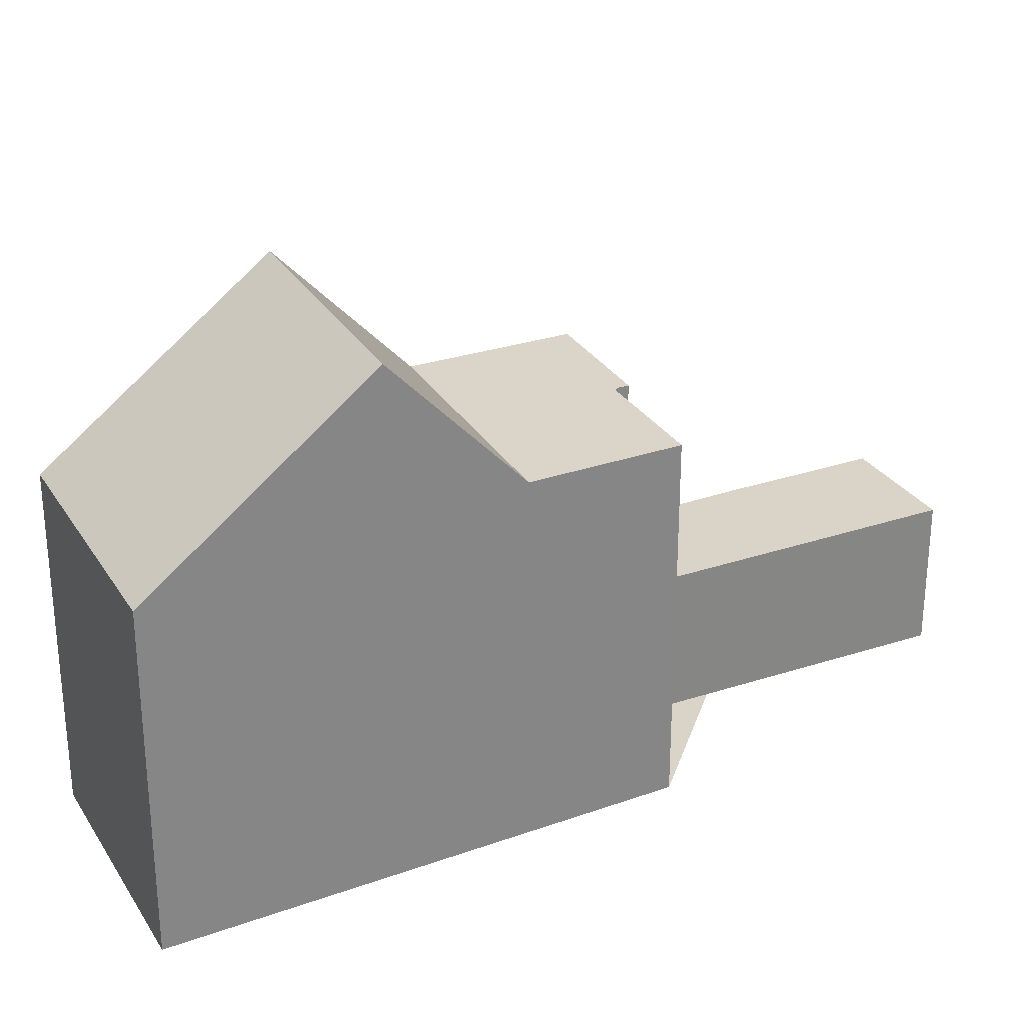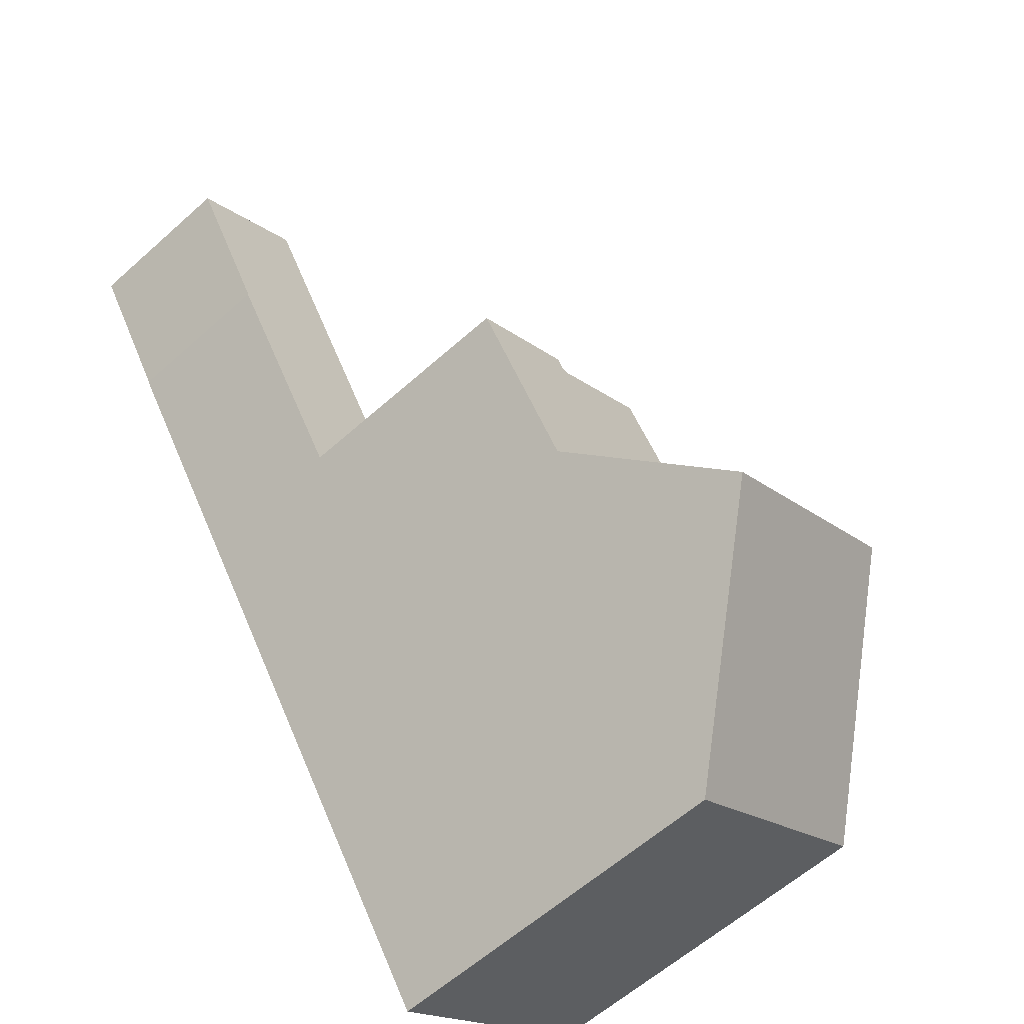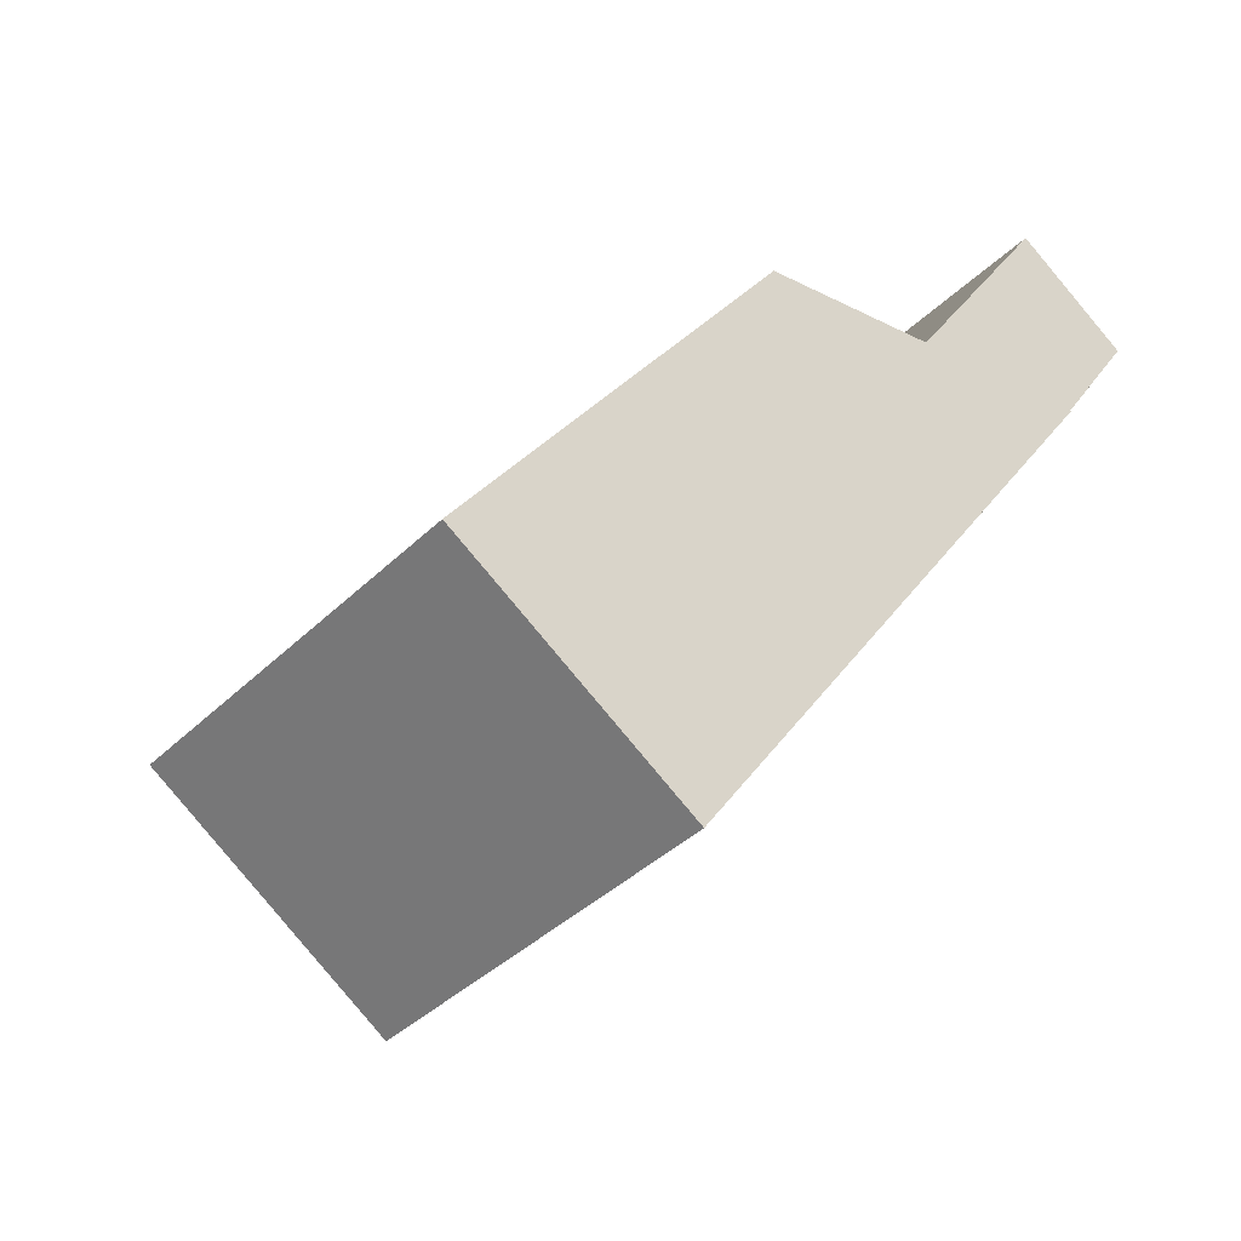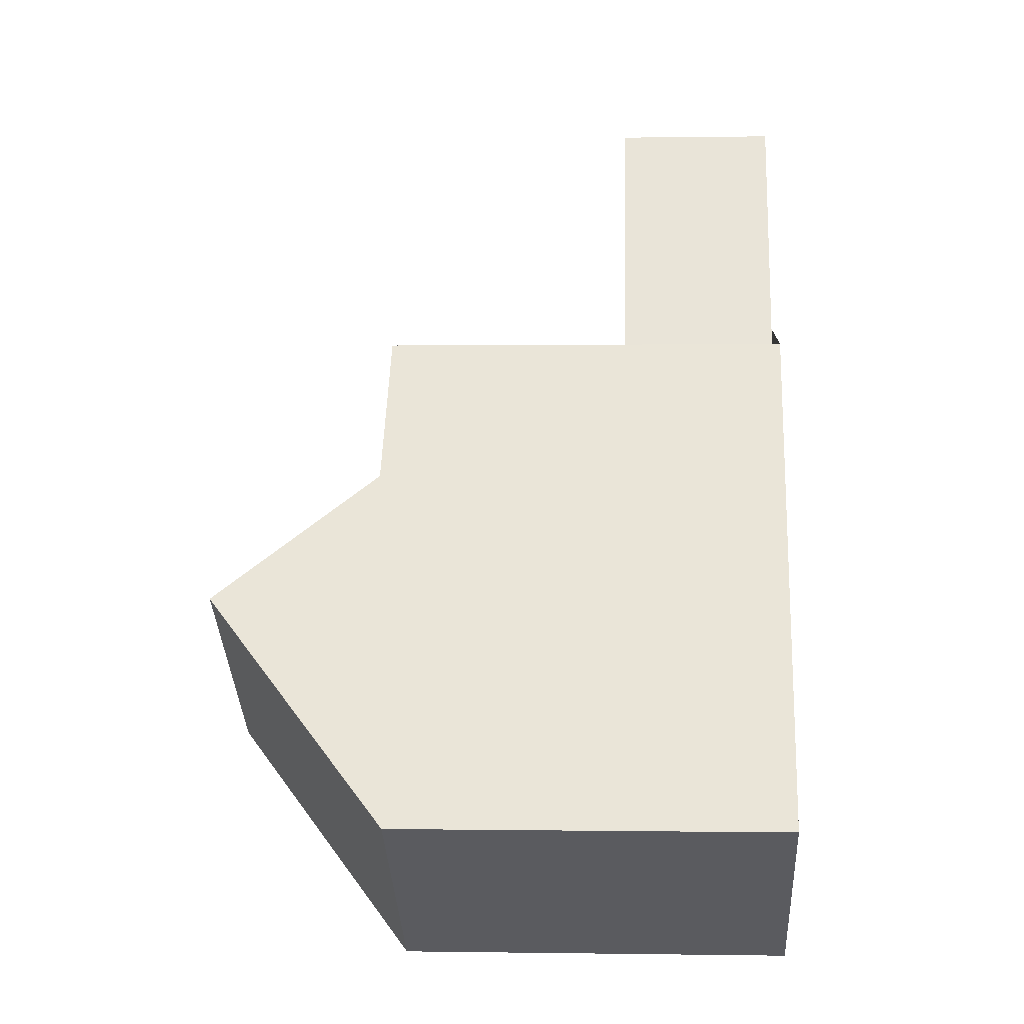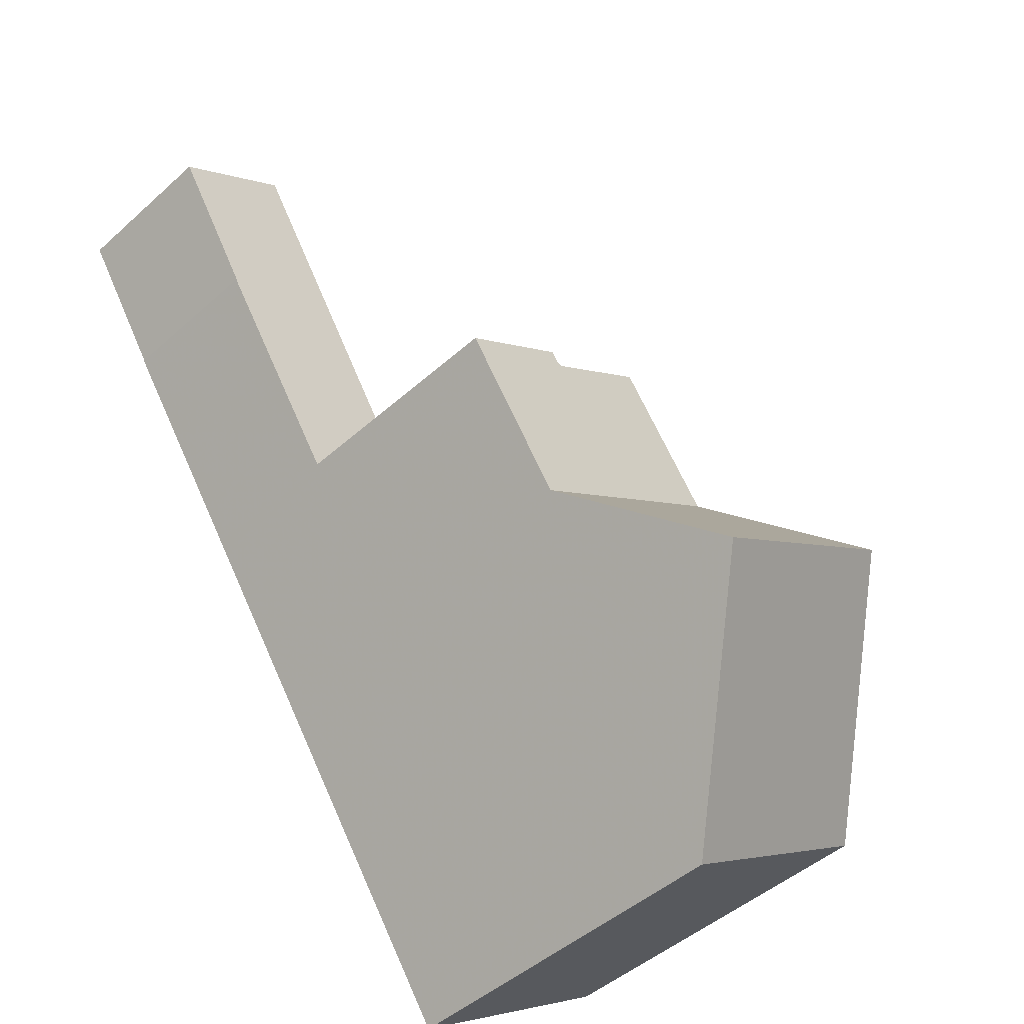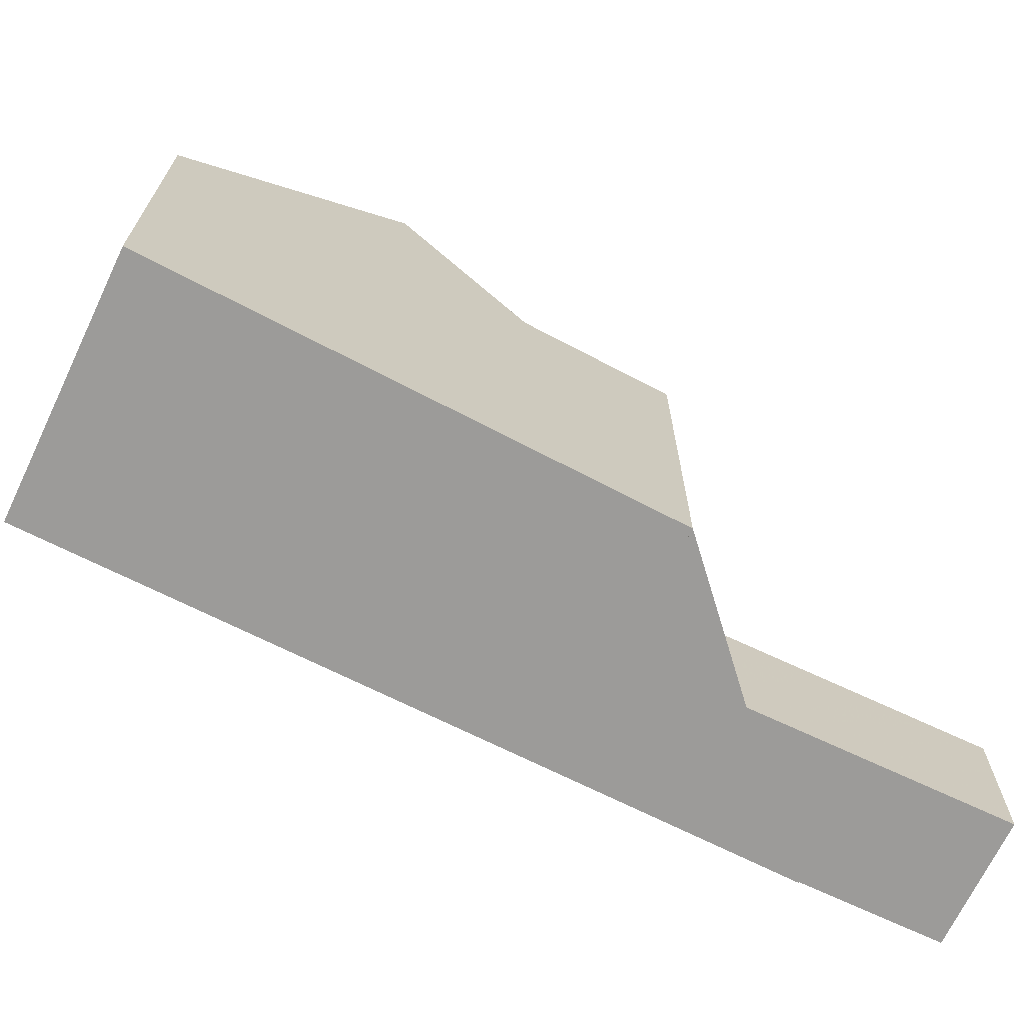
<metadata>
{"format":"obj","ext":"obj","renderer":"f3d","projection":"perspective","resolution":1024,"background":"white","views":[{"elev":28.8,"azim":97.3,"up":"+Z"},{"elev":-60.1,"azim":-47.5,"up":"+Y"},{"elev":-38.8,"azim":140.4,"up":"+Y"},{"elev":0.2,"azim":93.5,"up":"+Y"},{"elev":-46.6,"azim":-44.5,"up":"+Y"},{"elev":-69.8,"azim":98.0,"up":"+Z"}]}
</metadata>
<code>
v -623.5 -1717 5.369
v -626.9 -1719 5.394
v -629.8 -1711 5.764
v -628.2 -1710 5.748
v -633.5 -1709 2.325
v -633.5 -1709 2.325
v -634.7 -1707 2.342
v -633 -1706 2.355
v -623.8 -1716 5.822
v -627.2 -1718 5.855
v -625.5 -1714 8.001
v -628.9 -1716 8.039
v -628.9 -1716 8.039
v -627.2 -1718 5.855
v -628.9 -1716 8.039
v -625.5 -1714 8.001
v -630.1 -1714 5.804
v -626.8 -1712 5.772
v -629.9 -1711 5.762
v -631.6 -1712 5.778
v -633 -1706 2.355
v -633.2 -1706 2.353
v -634.3 -1707 2.345
v -631.6 -1712 2.299
v -629.9 -1711 2.311
v -632 -1711 2.304
v -631.6 -1711 2.307
v -626.8 -1712 5.772
v -630.1 -1714 5.804
v -630.3 -1710 2.316
v -630.3 -1710 2.316
v -630.5 -1711 2.315
v -629.9 -1711 3.012
v -631.6 -1712 3.04
v -631.9 -1711 2.304
v -628.9 -1716 8.039
v -626.8 -1719 5.394
v -630.1 -1714 5.804
v -630.1 -1714 5.804
v -631.6 -1712 5.778
v -631.6 -1712 2.299
v -631.6 -1712 3.04
v -633.6 -1709 2.327
v -631.2 -1712 2.302
v -631.6 -1712 2.299
v -631.6 -1712 5.778
v -631.6 -1712 5.778
v -629.9 -1711 2.311
v -630 -1711 2.311
v -630.1 -1711 2.31
v -631.6 -1712 2.299
v -629.9 -1711 5.762
v -634.3 -1707 2.345
v -634.7 -1707 2.342
v -633 -1706 2.355
v -633 -1706 2.354
v -633.2 -1706 2.353
v -630 -1711 5.762
v -625.8 -1717 5.841
v -627.4 -1715 8.022
v -627.4 -1715 8.022
v -625.4 -1718 5.383
v -628.5 -1713 5.789
v -628.5 -1713 5.789
v -630 -1711 5.762
v -630 -1711 2.311
v -630 -1711 3.012
v -630.1 -1711 5.764
v -625.9 -1718 5.843
v -627.6 -1715 8.024
v -627.6 -1715 8.024
v -625.6 -1718 5.384
v -628.7 -1713 5.791
v -628.7 -1713 5.791
v -630.1 -1711 5.764
v -630.1 -1711 2.31
v -630.1 -1711 3.016
v -630 -1711 5.766
v -629.9 -1711 5.764
v -631.4 -1712 5.779
v -631.5 -1712 5.78
v -629.8 -1711 5.764
v -631.2 -1712 5.774
v -627 -1718 5.853
v -628.6 -1716 8.036
v -628.6 -1716 8.036
v -626.7 -1719 5.392
v -629.8 -1714 5.801
v -631.1 -1712 5.776
v -629.8 -1714 5.801
v -631.2 -1712 5.774
v -631.2 -1712 2.302
v -631.2 -1712 3.034
v -623.8 -1716 5.822
v -625.6 -1714 8.001
v -625.6 -1714 8.001
v -623.5 -1717 5.369
v -626.8 -1712 5.772
v -628.2 -1710 5.748
v -626.8 -1712 5.772
v -625.7 -1718 5.462
v -625.5 -1718 5.461
v -626.7 -1719 5.47
v -626.9 -1719 5.471
v -623.5 -1717 5.447
v -626.9 -1719 5.472
v -623.5 -1717 5.447
v -623.5 -1717 5.369
v -623.5 -1717 5.369
v -623.5 -1717 0
v -623.5 -1717 0
v -626.9 -1719 5.472
v -626.9 -1719 5.394
v -626.9 -1719 0
v -626.9 -1719 0
v -628.2 -1710 5.748
v -629.8 -1711 5.764
v -629.8 -1711 0
v -628.2 -1710 0
v -626.8 -1712 5.772
v -628.2 -1710 5.748
v -628.2 -1710 0
v -626.8 -1712 8.882e-16
v -633.5 -1709 2.325
v -633.5 -1709 2.325
v -633.5 -1709 0
v -633.5 -1709 0
v -633.6 -1709 2.327
v -633.5 -1709 2.325
v -633.5 -1709 0
v -633.6 -1709 0
v -634.3 -1707 2.345
v -634.7 -1707 2.342
v -634.7 -1707 0
v -634.3 -1707 0
v -633 -1706 2.355
v -633 -1706 2.355
v -633 -1706 0
v -633 -1706 0
v -623.5 -1717 5.447
v -623.8 -1716 5.822
v -623.8 -1716 8.882e-16
v -623.5 -1717 0
v -628.9 -1716 8.039
v -627.2 -1718 5.855
v -627.2 -1718 0
v -628.9 -1716 0
v -623.8 -1716 5.822
v -625.5 -1714 8.001
v -625.5 -1714 0
v -623.8 -1716 8.882e-16
v -630.1 -1714 5.804
v -628.9 -1716 8.039
v -628.9 -1716 0
v -630.1 -1714 0
v -625.5 -1714 8.001
v -626.8 -1712 5.772
v -626.8 -1712 8.882e-16
v -625.5 -1714 0
v -633 -1706 2.355
v -633 -1706 2.355
v -633 -1706 0
v -633 -1706 0
v -633 -1706 2.355
v -633.2 -1706 2.353
v -633.2 -1706 0
v -633 -1706 0
v -633.2 -1706 2.353
v -634.3 -1707 2.345
v -634.3 -1707 0
v -633.2 -1706 0
v -633.5 -1709 2.325
v -632 -1711 2.304
v -632 -1711 0
v -633.5 -1709 0
v -631.5 -1712 5.78
v -630.1 -1714 5.804
v -630.1 -1714 0
v -631.5 -1712 8.882e-16
v -629.9 -1711 2.311
v -630.3 -1710 2.316
v -630.3 -1710 0
v -629.9 -1711 0
v -626.9 -1719 5.394
v -626.8 -1719 5.394
v -626.8 -1719 0
v -626.9 -1719 0
v -634.7 -1707 2.342
v -633.6 -1709 2.327
v -633.6 -1709 0
v -634.7 -1707 -4.441e-16
v -632 -1711 2.304
v -631.6 -1712 2.299
v -631.6 -1712 0
v -632 -1711 0
v -629.8 -1711 5.764
v -629.9 -1711 5.762
v -629.9 -1711 0
v -629.8 -1711 0
v -634.7 -1707 2.342
v -634.7 -1707 2.342
v -634.7 -1707 -4.441e-16
v -634.7 -1707 0
v -630.3 -1710 2.316
v -633 -1706 2.355
v -633 -1706 0
v -630.3 -1710 0
v -625.6 -1718 5.384
v -625.4 -1718 5.383
v -625.4 -1718 0
v -625.6 -1718 0
v -626.7 -1719 5.392
v -625.6 -1718 5.384
v -625.6 -1718 0
v -626.7 -1719 0
v -631.6 -1712 5.778
v -631.5 -1712 5.78
v -631.5 -1712 8.882e-16
v -631.6 -1712 8.882e-16
v -629.8 -1711 5.764
v -629.8 -1711 5.764
v -629.8 -1711 0
v -629.8 -1711 0
v -626.8 -1719 5.394
v -626.7 -1719 5.392
v -626.7 -1719 0
v -626.8 -1719 0
v -625.4 -1718 5.383
v -623.5 -1717 5.369
v -623.5 -1717 0
v -625.4 -1718 0
v -628.2 -1710 5.748
v -628.2 -1710 5.748
v -628.2 -1710 0
v -628.2 -1710 0
v -627.2 -1718 5.855
v -626.9 -1719 5.472
v -626.9 -1719 0
v -627.2 -1718 0
v -623.5 -1717 5.369
v -623.5 -1717 5.447
v -623.5 -1717 0
v -623.5 -1717 0
v -633.5 -1709 0
v -633.5 -1709 0
v -634.7 -1707 0
v -633 -1706 0
v -629.8 -1711 0
v -628.2 -1710 0
v -623.5 -1717 0
v -626.9 -1719 0
f 45 35 27 44
f 104 37 2 106
f 14 10 12 13
f 95 11 9 94
f 80 38 29 81
f 36 15 17 39
f 49 30 31 48
f 50 32 30 49
f 44 27 32 50
f 42 34 20 40
f 54 7 23 53
f 56 21 8 55
f 57 22 21 56
f 53 23 22 57
f 41 24 34 42
f 51 26 35 45
f 107 1 97 105
f 99 4 28 98
f 100 18 16 96
f 65 19 33 67
f 35 26 5 6 43
f 67 33 25 66
f 53 27 35 43 54
f 55 31 30 56
f 56 30 32 57
f 57 32 27 53
f 70 60 59 69
f 102 62 72 101
f 79 63 73 78
f 74 64 61 71
f 75 65 67 77
f 77 67 66 76
f 85 70 69 84
f 101 72 87 103
f 89 78 73 88
f 90 74 71 86
f 91 75 77 93
f 93 77 76 92
f 78 68 58 79
f 83 68 78 89
f 81 46 47 80
f 79 58 52 82
f 84 14 13 85
f 103 87 37 104
f 88 38 80 89
f 86 36 39 90
f 93 42 40 91
f 92 41 42 93
f 89 80 47 83
f 94 59 60 95
f 105 97 62 102
f 98 63 79 82 3 99
f 96 61 64 100
f 101 69 59 102
f 103 84 69 101
f 104 14 84 103
f 102 59 94 105
f 106 10 14 104
f 105 94 9 107
f 109 110 111 108
f 113 114 115 112
f 117 118 119 116
f 121 122 123 120
f 125 126 127 124
f 129 130 131 128
f 133 134 135 132
f 137 138 139 136
f 141 142 143 140
f 145 146 147 144
f 149 150 151 148
f 153 154 155 152
f 157 158 159 156
f 161 162 163 160
f 165 166 167 164
f 169 170 171 168
f 173 174 175 172
f 177 178 179 176
f 181 182 183 180
f 185 186 187 184
f 189 190 191 188
f 193 194 195 192
f 197 198 199 196
f 201 202 203 200
f 205 206 207 204
f 209 210 211 208
f 213 214 215 212
f 217 218 219 216
f 221 222 223 220
f 225 226 227 224
f 229 230 231 228
f 233 234 235 232
f 237 238 239 236
f 241 242 243 240
f 245 246 247 248 249 250 251 244

</code>
